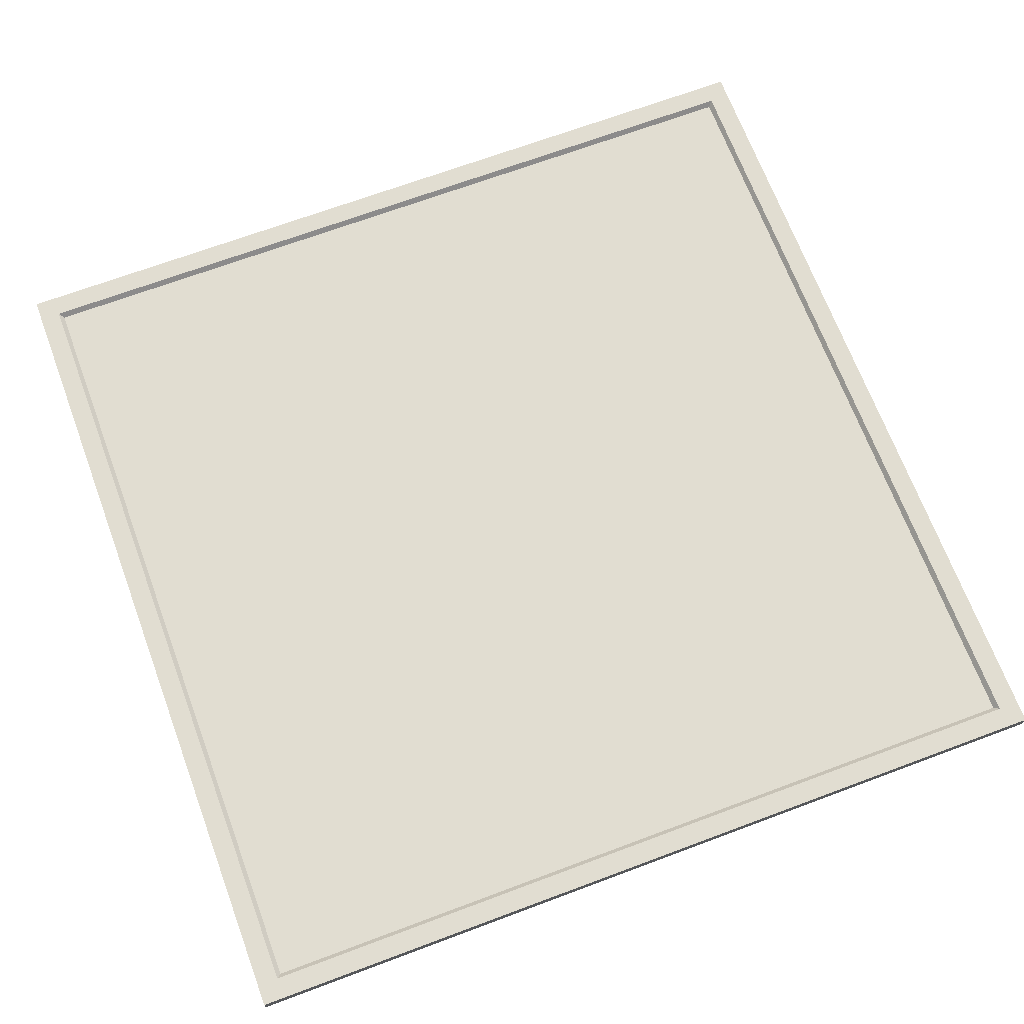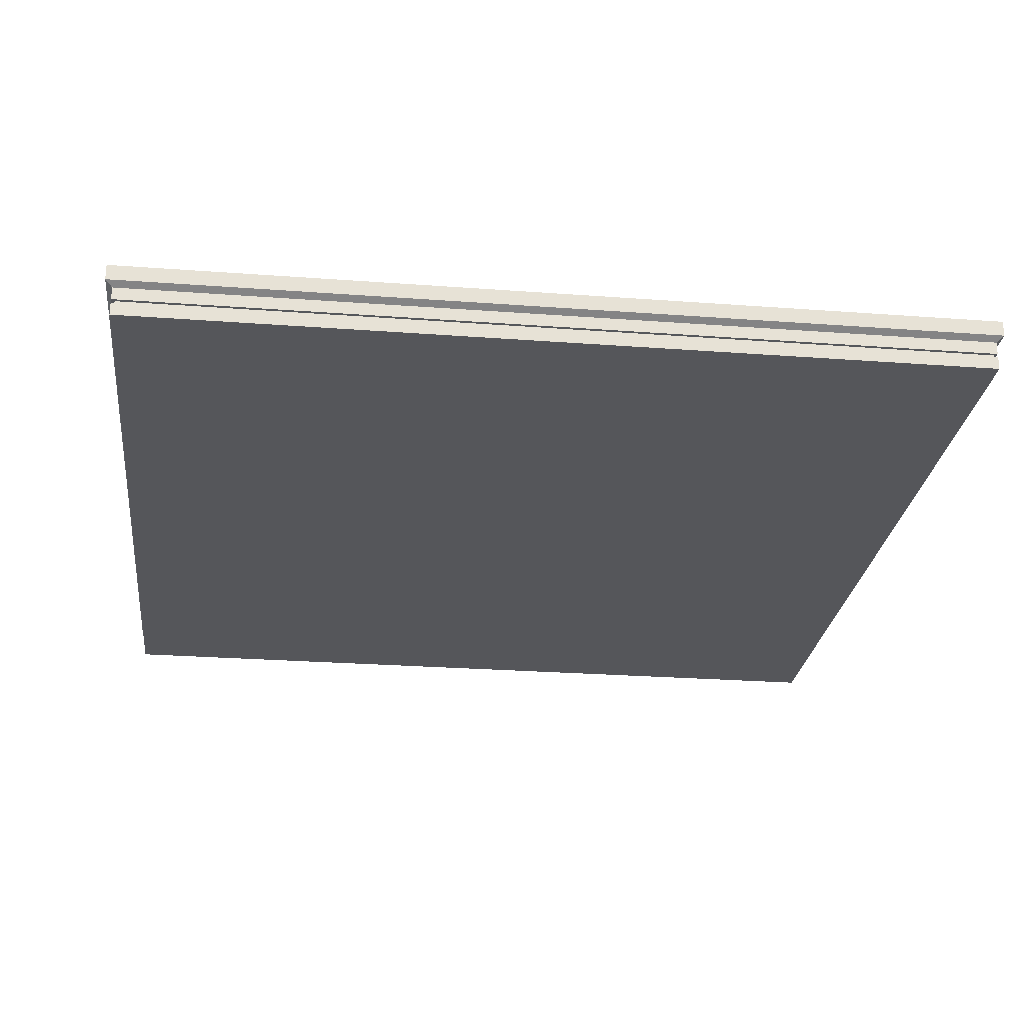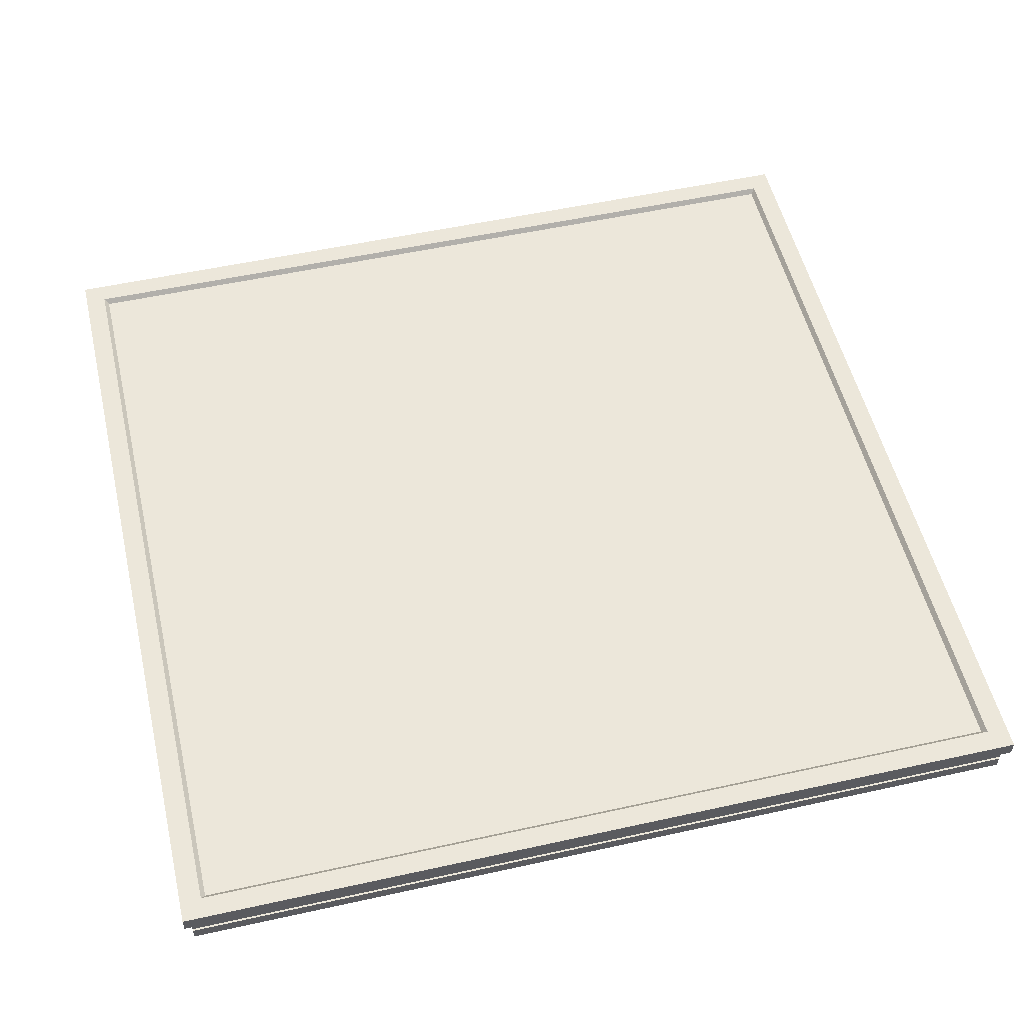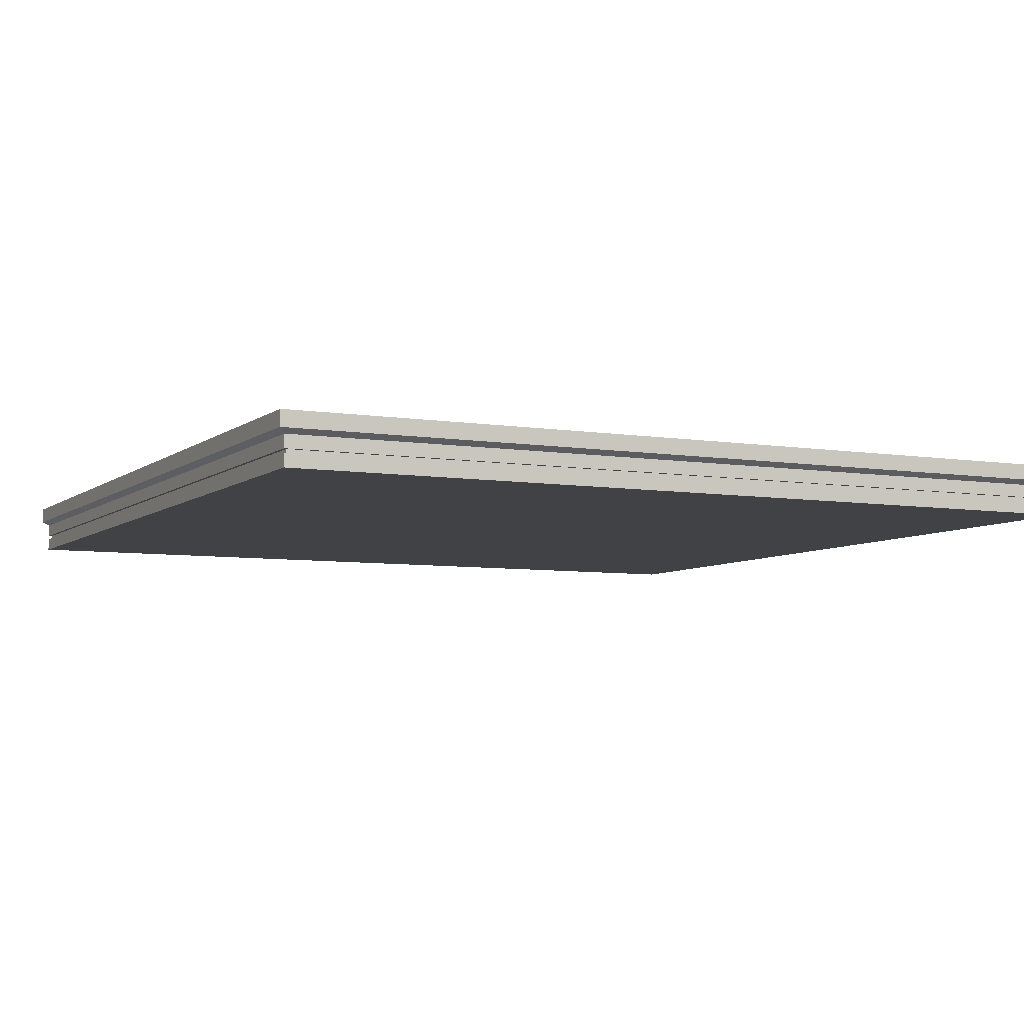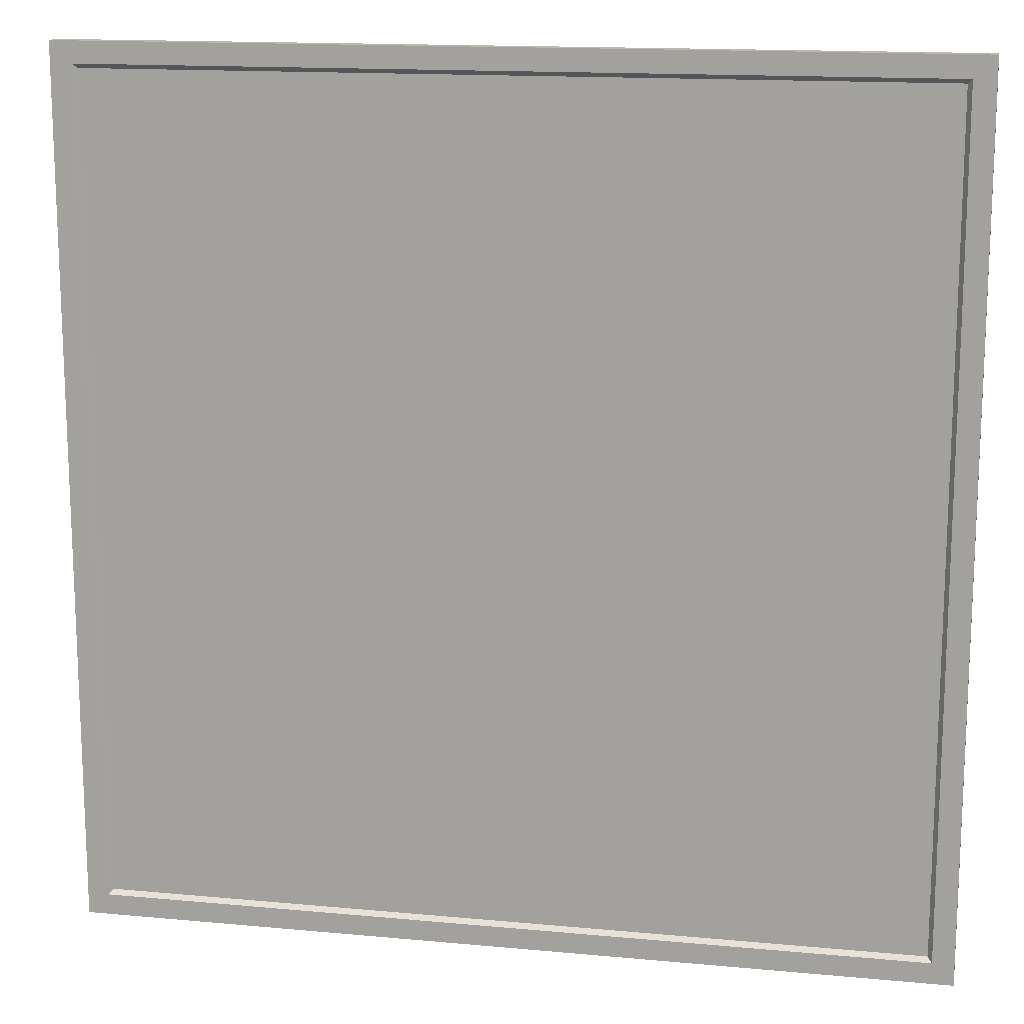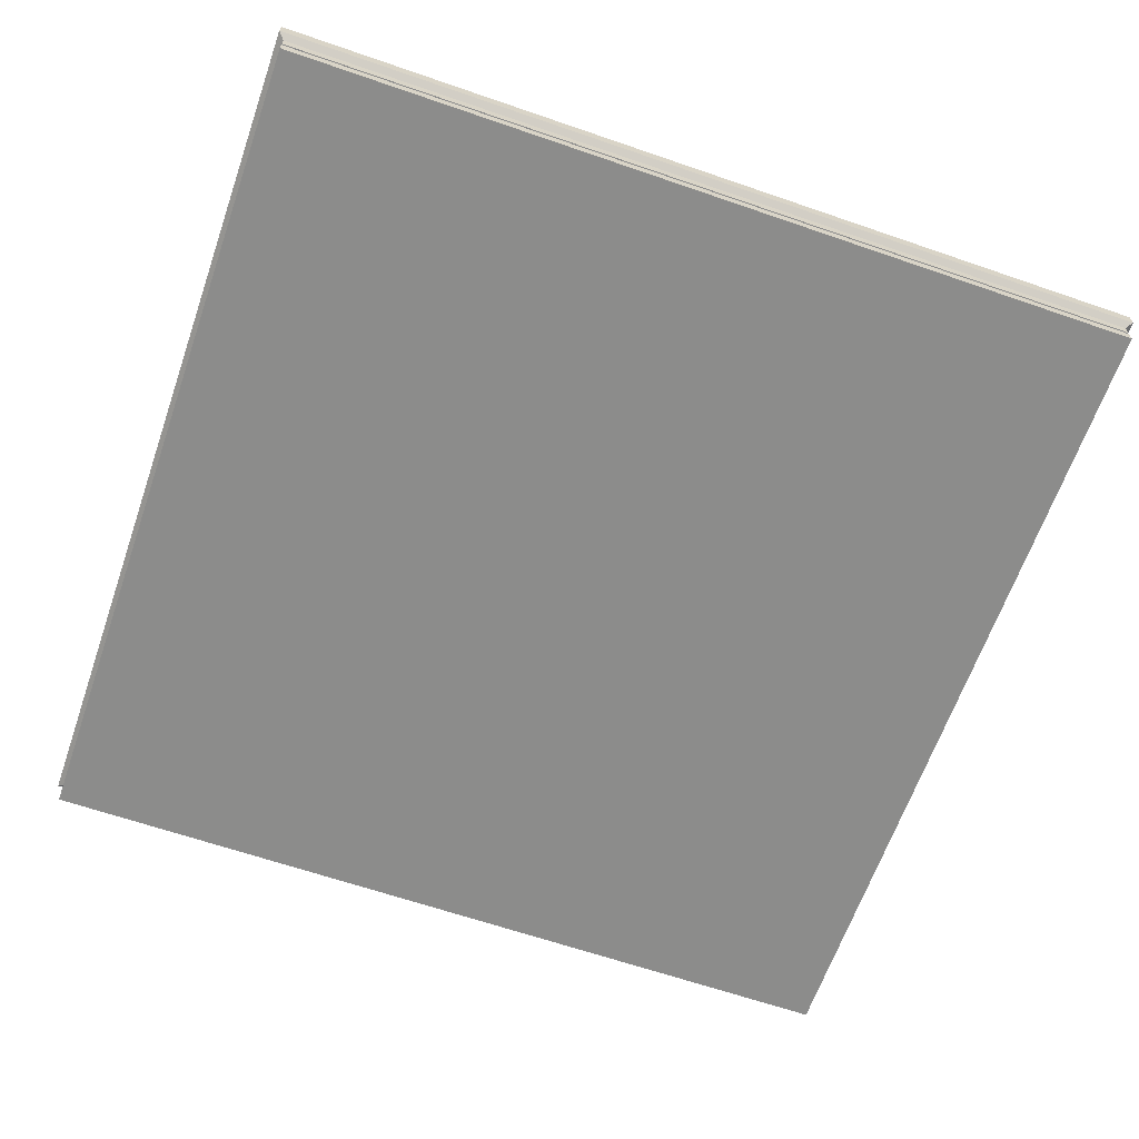
<metadata>
{"format":"obj","ext":"obj","renderer":"f3d","projection":"perspective","resolution":1024,"background":"white","views":[{"elev":68.9,"azim":-110.5,"up":"+Y"},{"elev":-25.9,"azim":-96.8,"up":"+Y"},{"elev":53.5,"azim":-103.3,"up":"+Y"},{"elev":-6.4,"azim":63.9,"up":"+Y"},{"elev":14.8,"azim":-168.6,"up":"+Z"},{"elev":-64.1,"azim":70.8,"up":"+Y"}]}
</metadata>
<code>
o Platform_4x4_Empty_Cube.001
v -1.903 -0.1203 1.918
v -1.932 0.104 1.947
v -1.903 -0.1203 -1.918
v -1.932 0.104 -1.947
v 1.903 -0.1203 1.918
v 1.932 0.104 1.947
v 1.903 -0.1203 -1.918
v 1.932 0.104 -1.947
v -1.932 0.03321 1.947
v -1.932 0.03321 -1.947
v 1.932 0.03321 -1.947
v 1.932 0.03321 1.947
v -1.837 0.104 1.853
v -1.837 0.104 -1.853
v 1.837 0.104 -1.853
v 1.837 0.104 1.853
v -1.818 0.08173 1.833
v -1.818 0.08173 -1.833
v 1.818 0.08173 -1.833
v 1.818 0.08173 1.833
v -1.903 0.01263 -1.918
v 1.903 0.01263 -1.918
v 1.903 0.01263 1.918
v -1.903 0.01263 1.918
v -1.903 -0.04493 -1.918
v -1.903 -0.06271 -1.918
v 1.903 -0.04493 -1.918
v 1.903 -0.06271 -1.918
v 1.903 -0.04493 1.918
v 1.903 -0.06271 1.918
v -1.903 -0.06271 1.918
v -1.903 -0.04493 1.918
v -1.888 -0.04505 -1.904
v -1.888 -0.06259 -1.904
v 1.888 -0.04505 -1.904
v 1.888 -0.06259 -1.904
v 1.888 -0.04505 1.904
v 1.888 -0.06259 1.904
v -1.888 -0.06259 1.904
v -1.888 -0.04505 1.904
f 7 1 3
f 22 12 23
f 12 24 23
f 9 21 24
f 21 11 22
f 18 20 19
f 29 35 27
f 28 5 7
f 5 31 1
f 25 35 33
f 32 33 40
f 31 3 1
f 26 7 3
f 30 39 31
f 35 38 36
f 37 39 38
f 40 34 39
f 33 36 34
f 31 34 26
f 32 37 29
f 28 38 30
f 26 36 28
f 7 5 1
f 22 11 12
f 12 9 24
f 9 10 21
f 21 10 11
f 18 17 20
f 29 37 35
f 28 30 5
f 5 30 31
f 25 27 35
f 32 25 33
f 31 26 3
f 26 28 7
f 30 38 39
f 35 37 38
f 37 40 39
f 40 33 34
f 33 35 36
f 31 39 34
f 32 40 37
f 28 36 38
f 26 34 36
f 2 10 9
f 8 12 11
f 4 11 10
f 6 9 12
f 6 15 16
f 2 14 4
f 13 20 17
f 6 13 2
f 4 15 8
f 15 20 16
f 13 18 14
f 14 19 15
f 2 4 10
f 8 6 12
f 4 8 11
f 6 2 9
f 6 8 15
f 2 13 14
f 13 16 20
f 6 16 13
f 4 14 15
f 15 19 20
f 13 17 18
f 14 18 19
f 24 25 32
f 22 29 27
f 25 22 27
f 23 32 29
f 24 21 25
f 22 23 29
f 25 21 22
f 23 24 32

</code>
